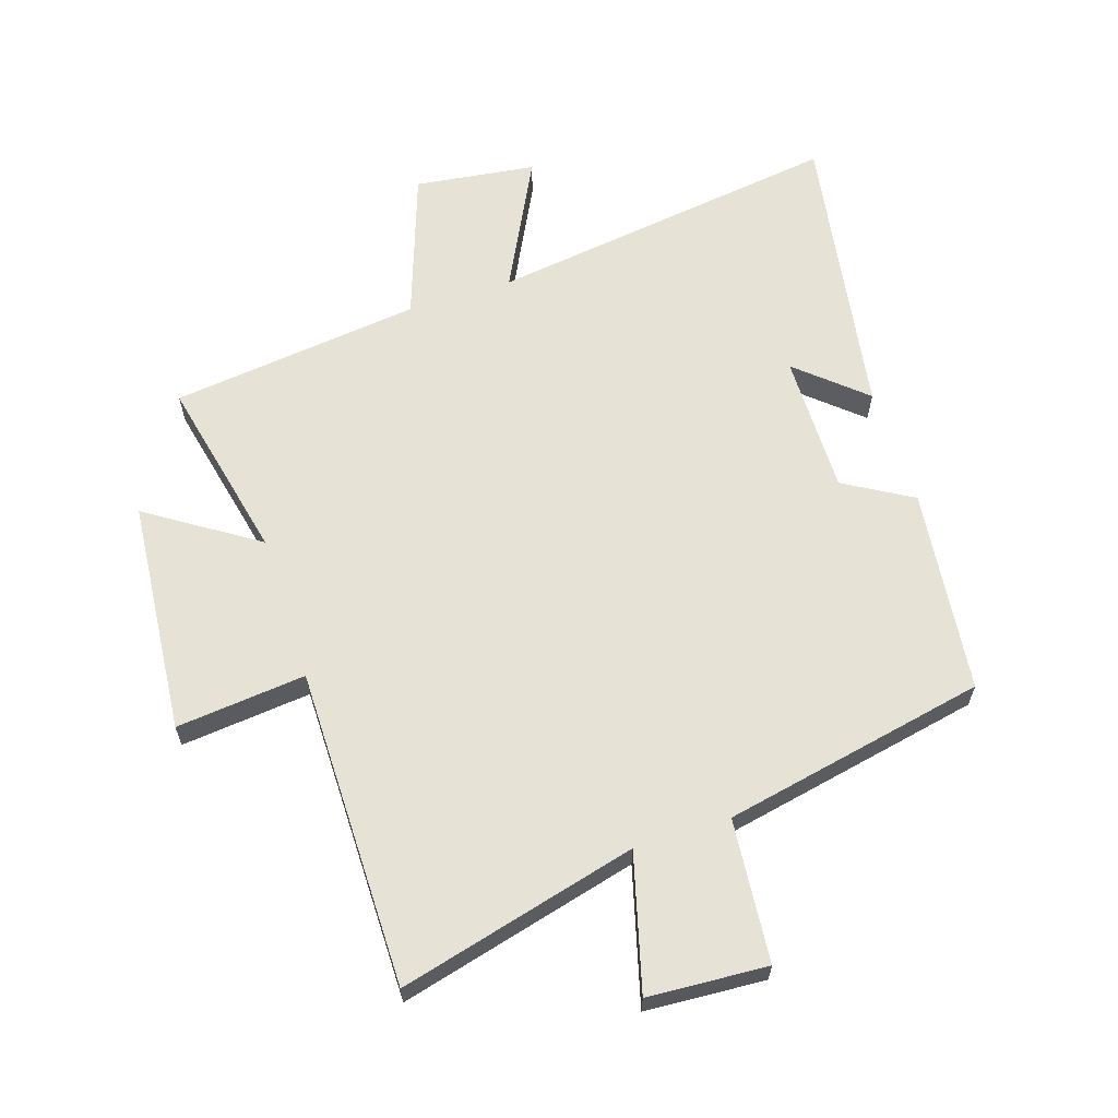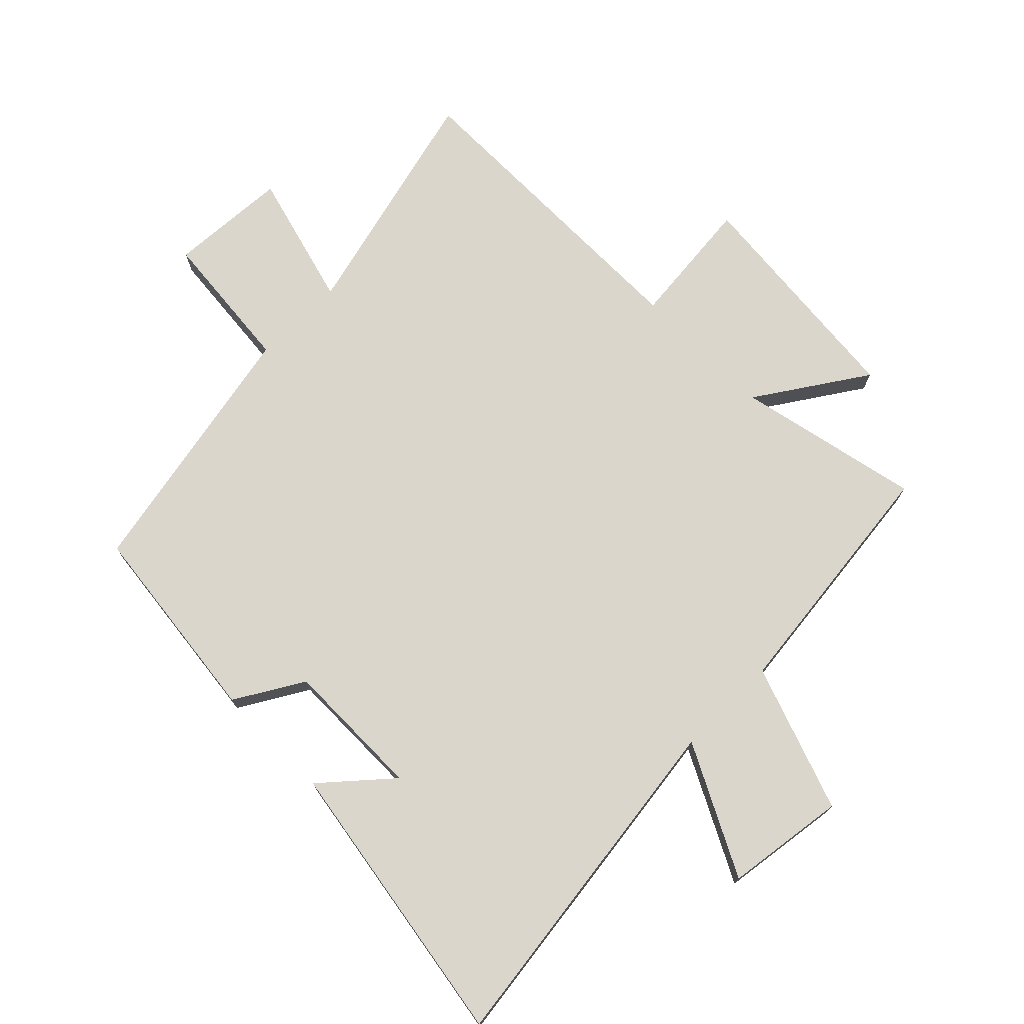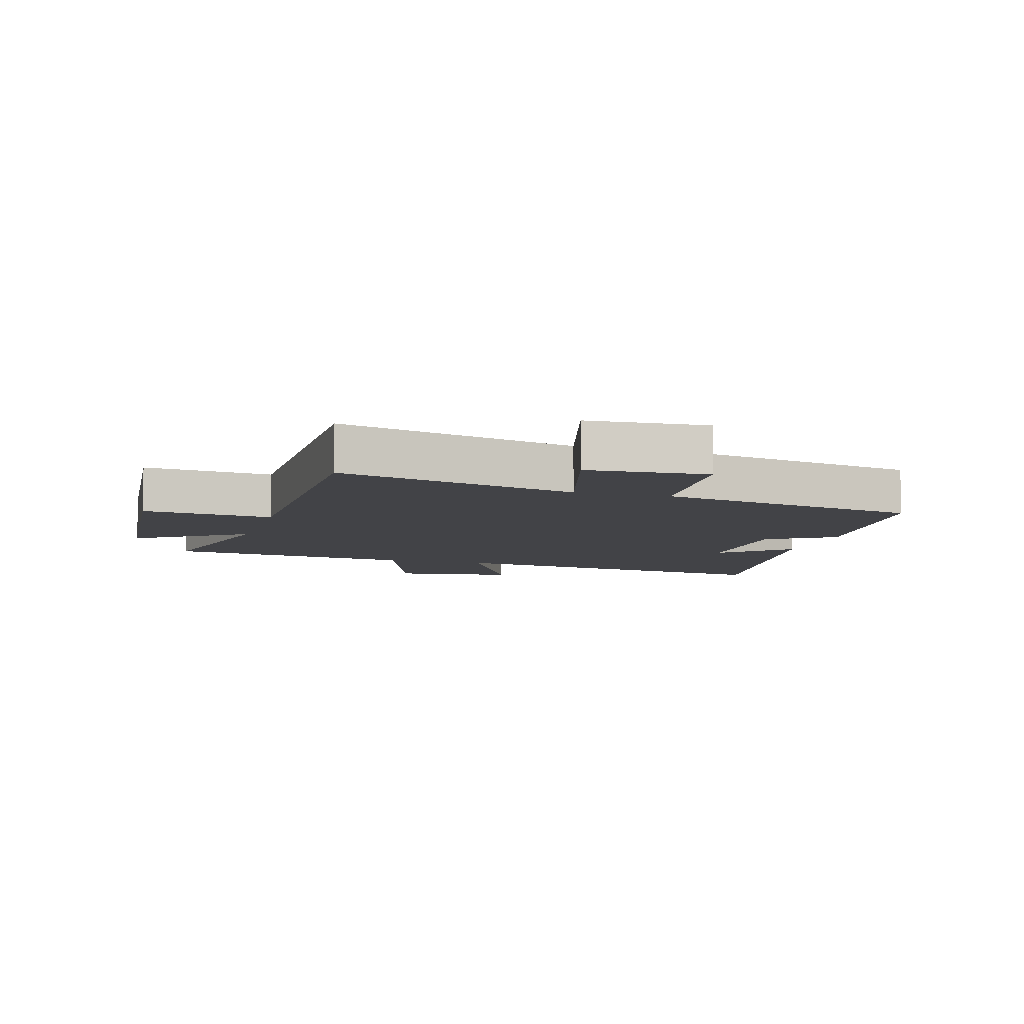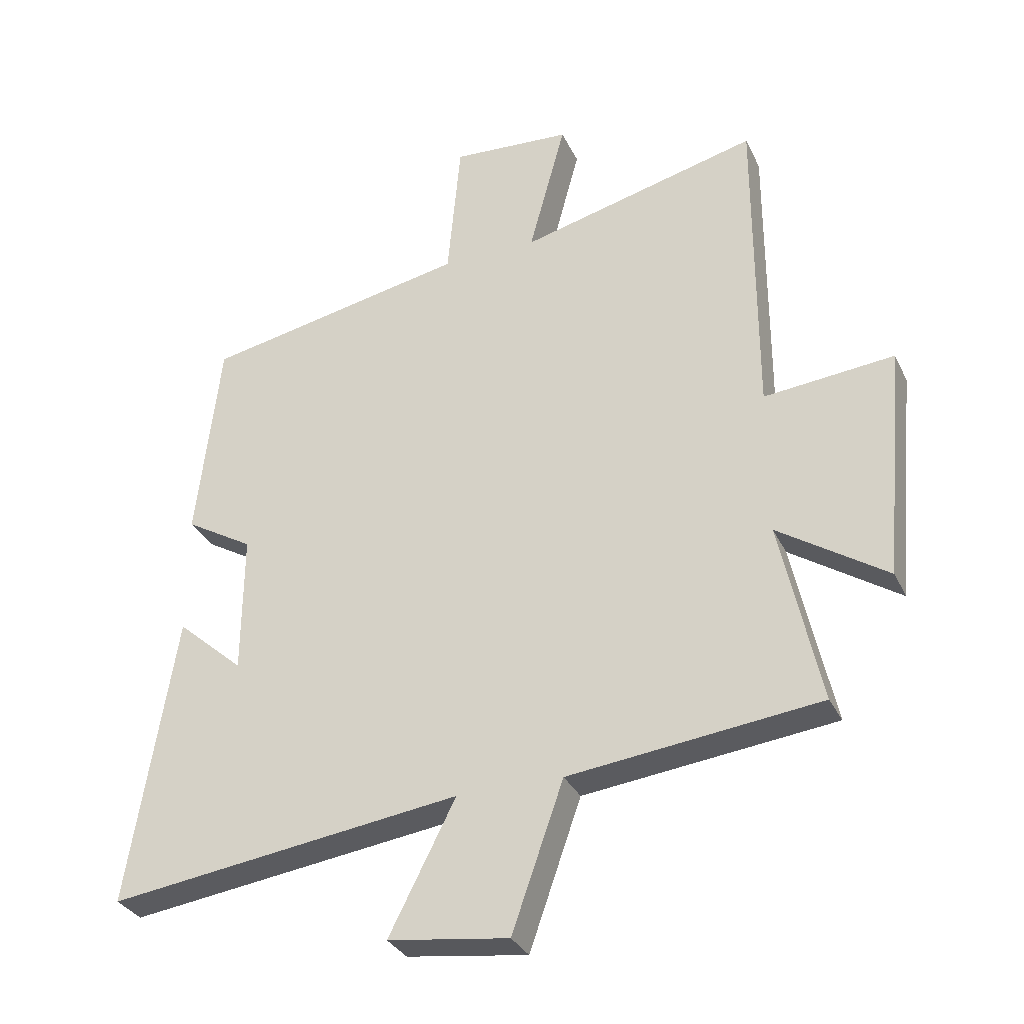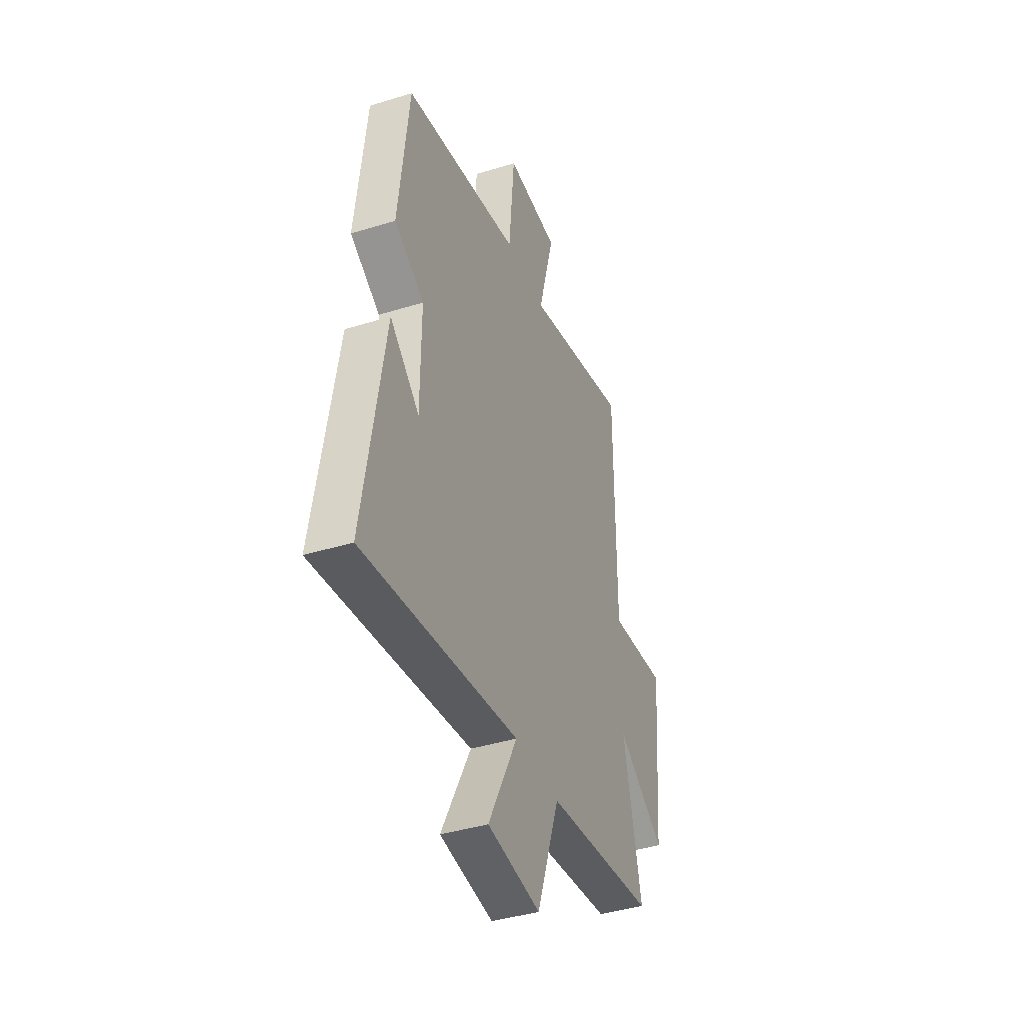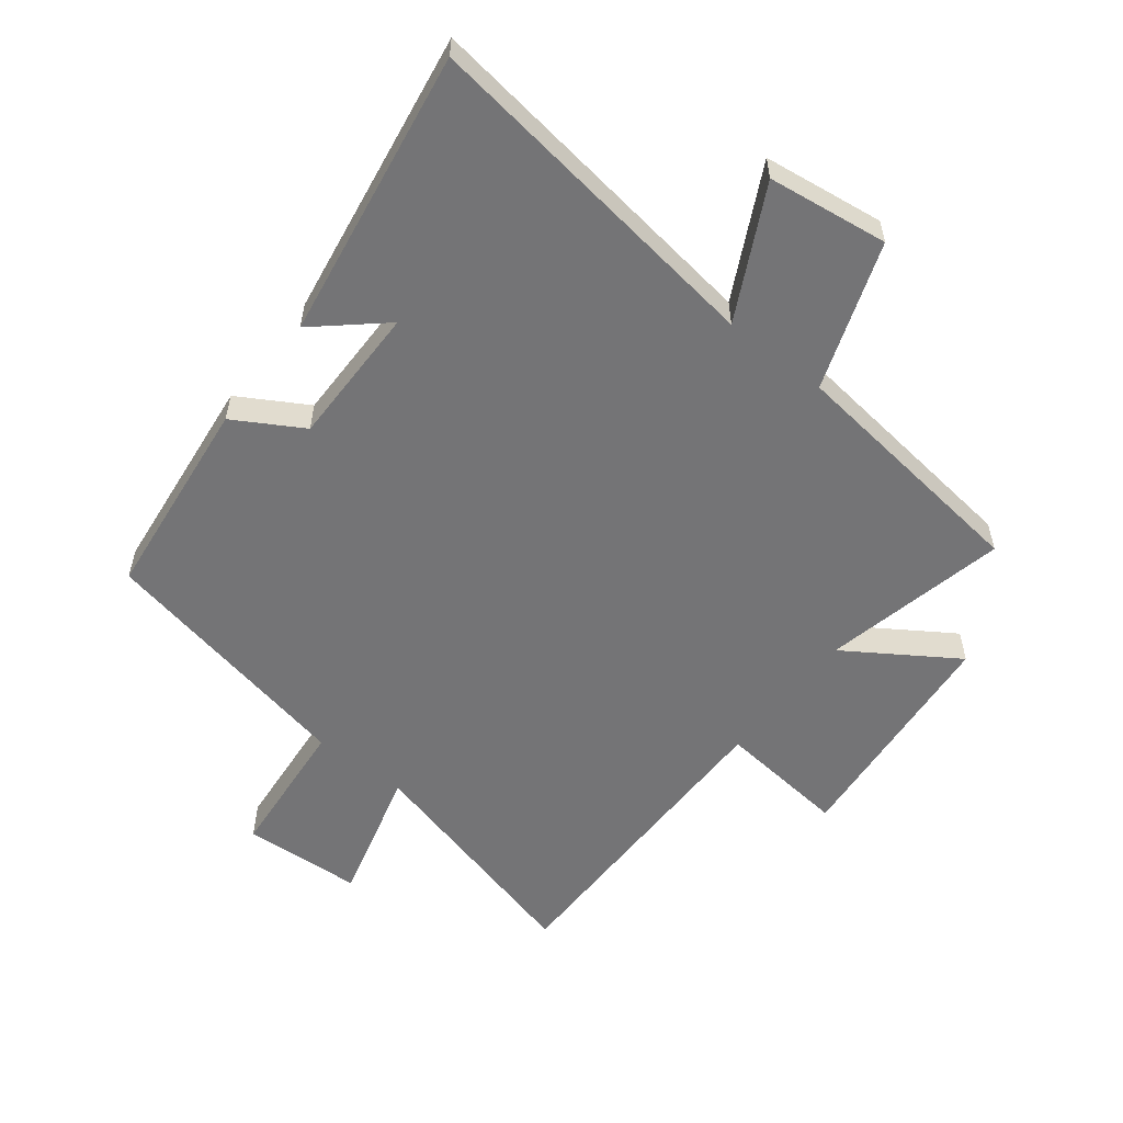
<metadata>
{"format":"obj","ext":"obj","renderer":"f3d","projection":"perspective","resolution":1024,"background":"white","views":[{"elev":63.2,"azim":-18.0,"up":"+Y"},{"elev":73.8,"azim":135.3,"up":"+Y"},{"elev":-7.4,"azim":-16.1,"up":"+Y"},{"elev":-31.8,"azim":-157.7,"up":"+Z"},{"elev":-40.6,"azim":110.8,"up":"+Z"},{"elev":-56.3,"azim":142.0,"up":"+Y"}]}
</metadata>
<code>
v -0.565 0.07 -0.452
v -0.5 0.07 -0.156
v -0.675 0.07 -0.271
v -0.709 0.07 0.105
v -0.5 0.07 0.084
v -0.5 0.07 0.598
v -0.116 0.07 0.5
v -0.175 0.07 0.718
v 0.017 0.07 0.73
v 0.038 0.07 0.5
v 0.462 0.07 0.415
v 0.5 0.07 0.086
v 0.391 0.07 0.022
v 0.393 0.07 -0.204
v 0.5 0.07 -0.11
v 0.576 0.07 -0.578
v 0.008 0.07 -0.5
v 0.115 0.07 -0.71
v -0.079 0.07 -0.736
v -0.162 0.07 -0.5
v -0.565 0 -0.452
v -0.5 0 -0.156
v -0.675 0 -0.271
v -0.709 0 0.105
v -0.5 0 0.084
v -0.5 0 0.598
v -0.116 0 0.5
v -0.175 0 0.718
v 0.017 0 0.73
v 0.038 0 0.5
v 0.462 0 0.415
v 0.5 0 0.086
v 0.391 0 0.022
v 0.393 0 -0.204
v 0.5 0 -0.11
v 0.576 0 -0.578
v 0.008 0 -0.5
v 0.115 0 -0.71
v -0.079 0 -0.736
v -0.162 0 -0.5
f 17 18 19 20
f 17 20 1 2
f 16 17 2
f 14 15 16
f 14 16 2
f 13 14 2
f 10 11 12 13
f 10 13 2
f 7 8 9 10
f 7 10 2 3
f 5 6 7
f 5 7 3
f 3 4 5
f 40 39 38 37
f 22 21 40 37
f 22 37 36
f 36 35 34
f 22 36 34
f 22 34 33
f 33 32 31 30
f 22 33 30
f 30 29 28 27
f 23 22 30 27
f 27 26 25
f 23 27 25
f 25 24 23
f 1 21 22 2
f 2 22 23 3
f 3 23 24 4
f 4 24 25 5
f 5 25 26 6
f 6 26 27 7
f 7 27 28 8
f 8 28 29 9
f 9 29 30 10
f 10 30 31 11
f 11 31 32 12
f 12 32 33 13
f 13 33 34 14
f 14 34 35 15
f 15 35 36 16
f 16 36 37 17
f 17 37 38 18
f 18 38 39 19
f 19 39 40 20
f 20 40 21 1

</code>
